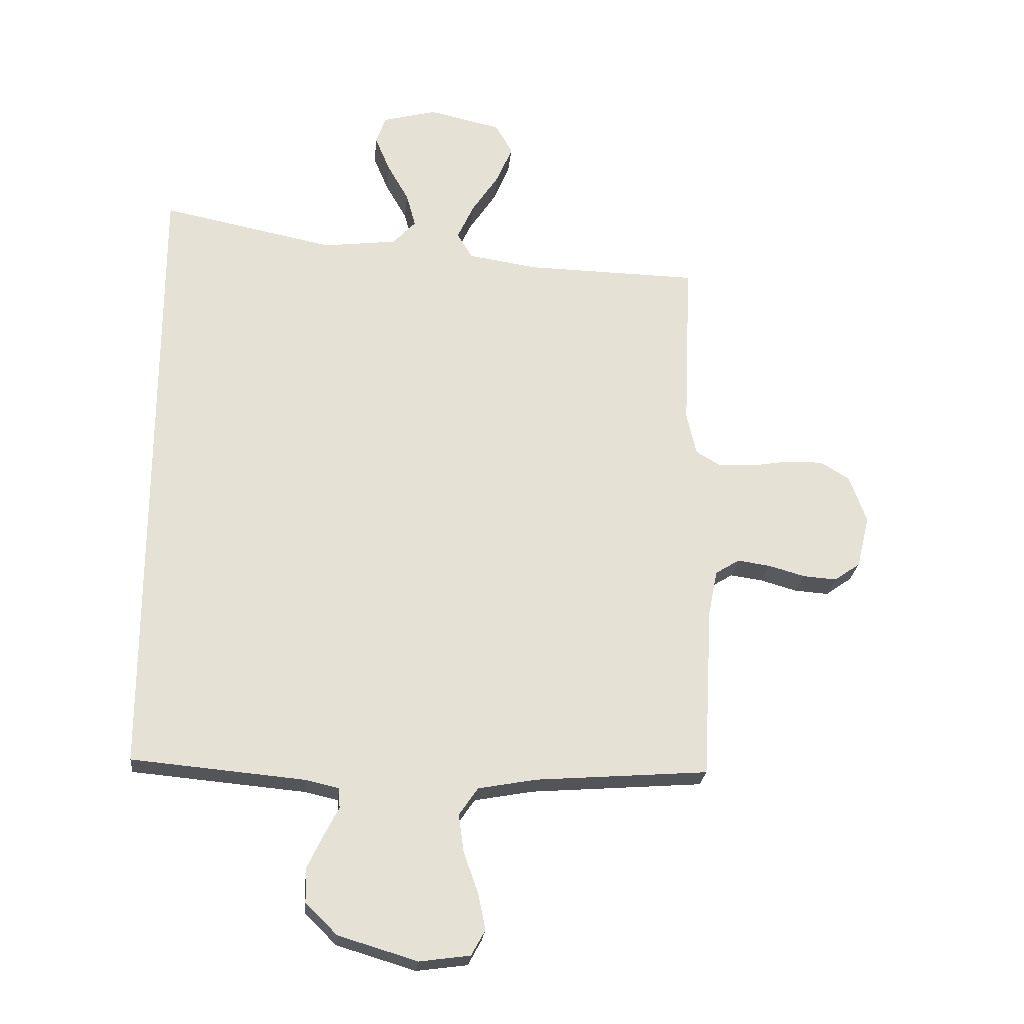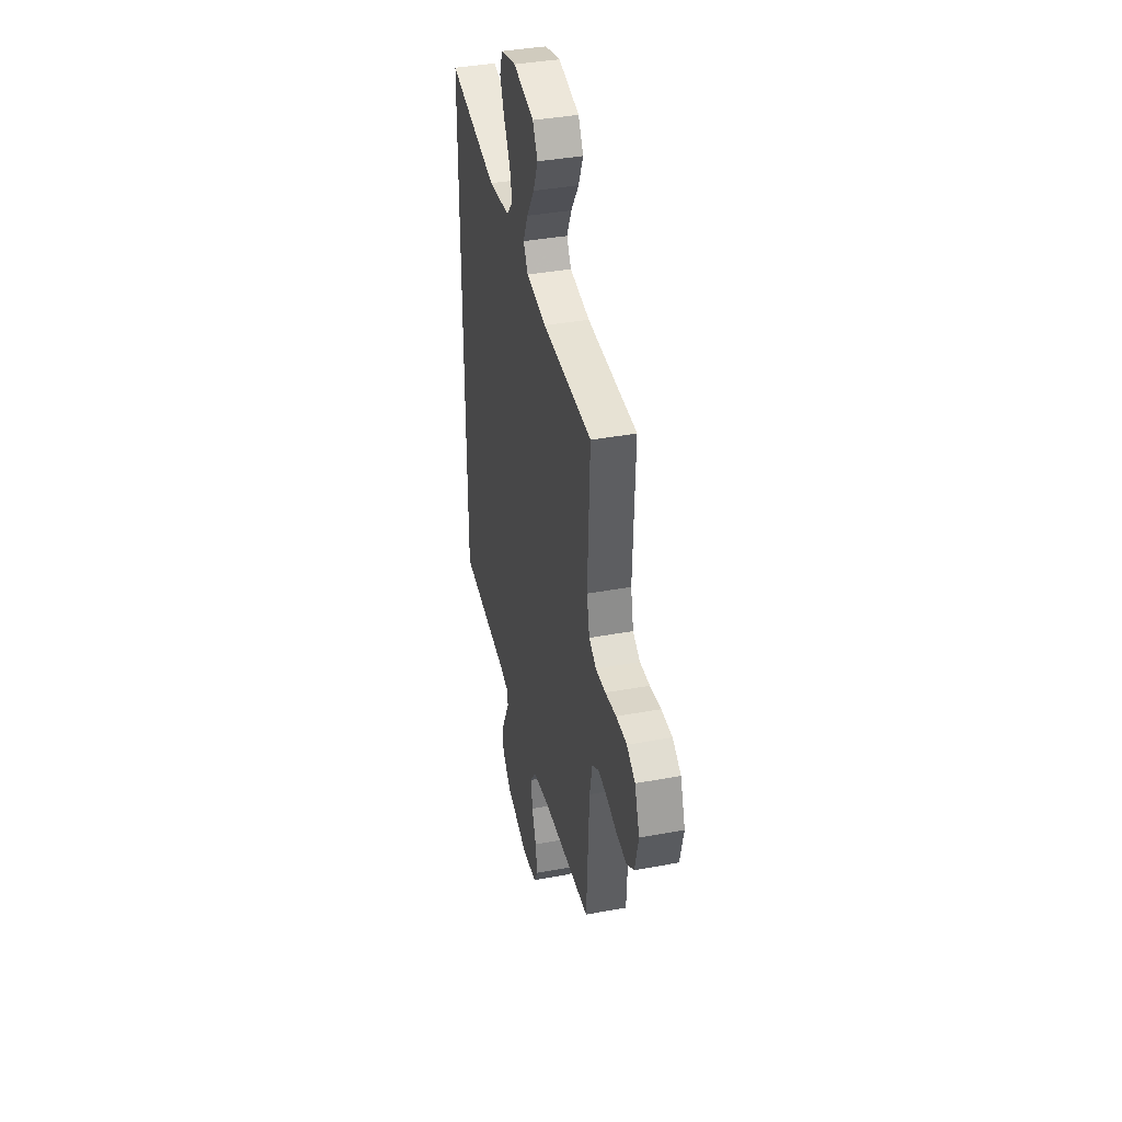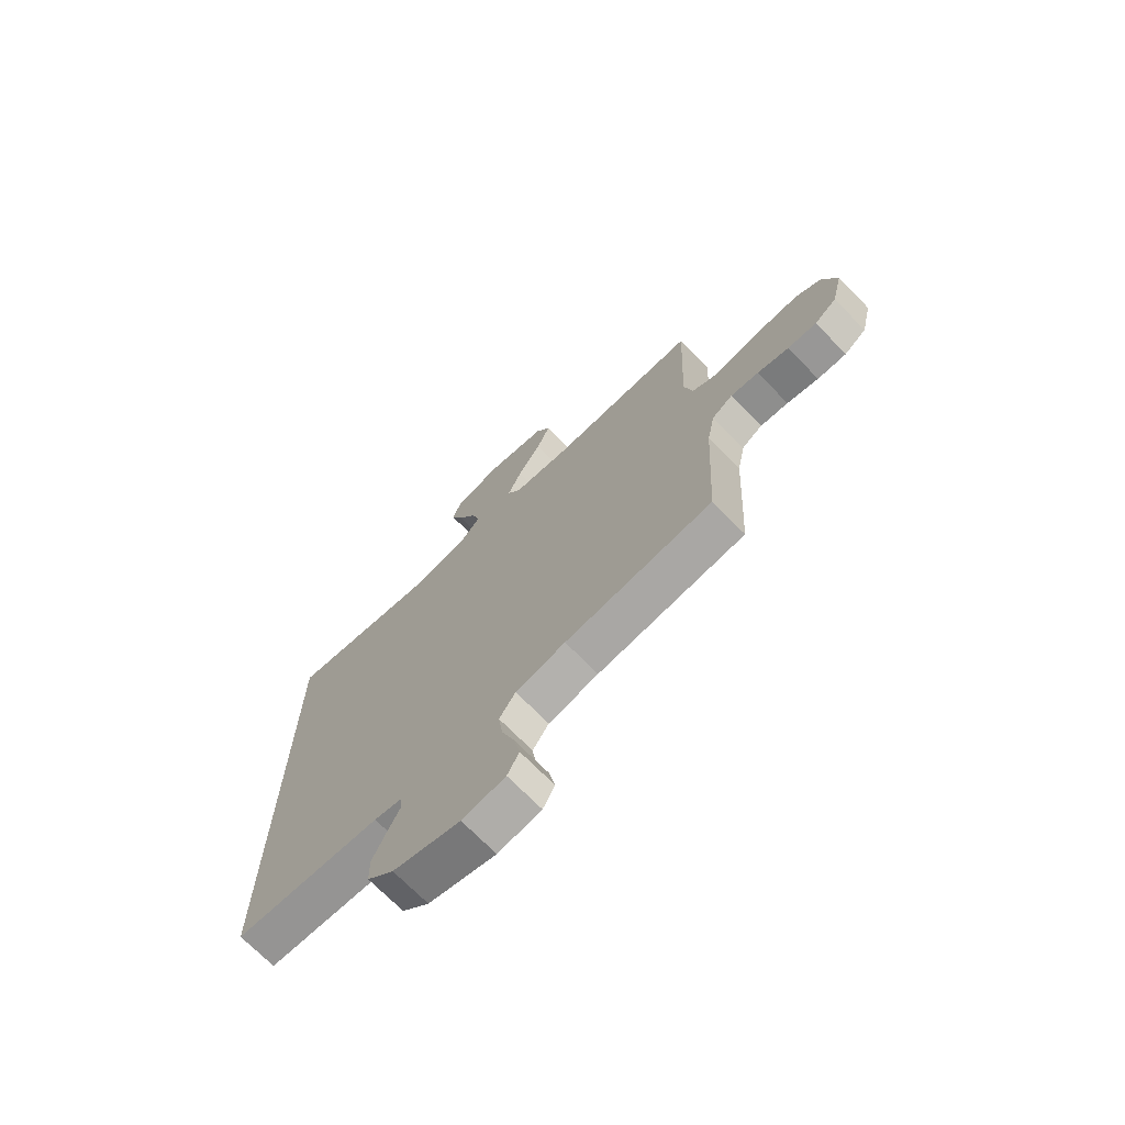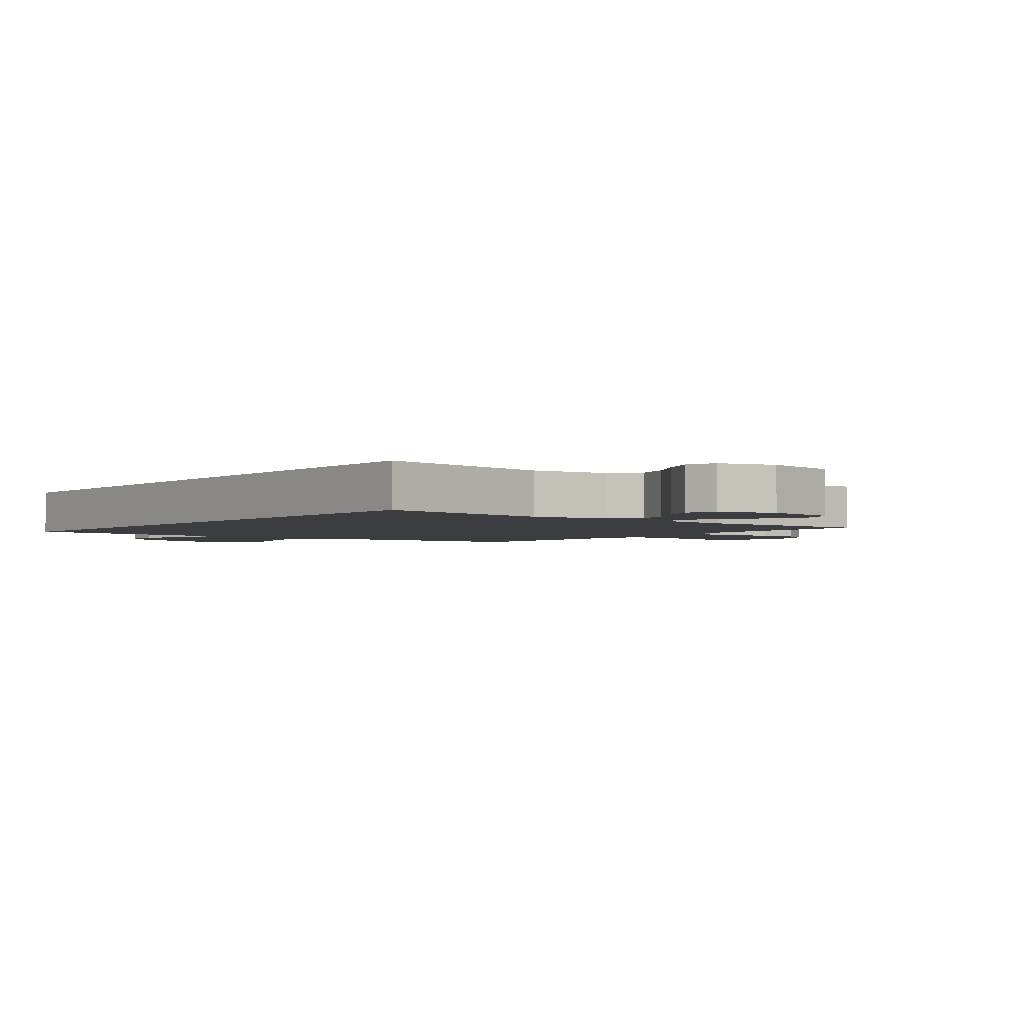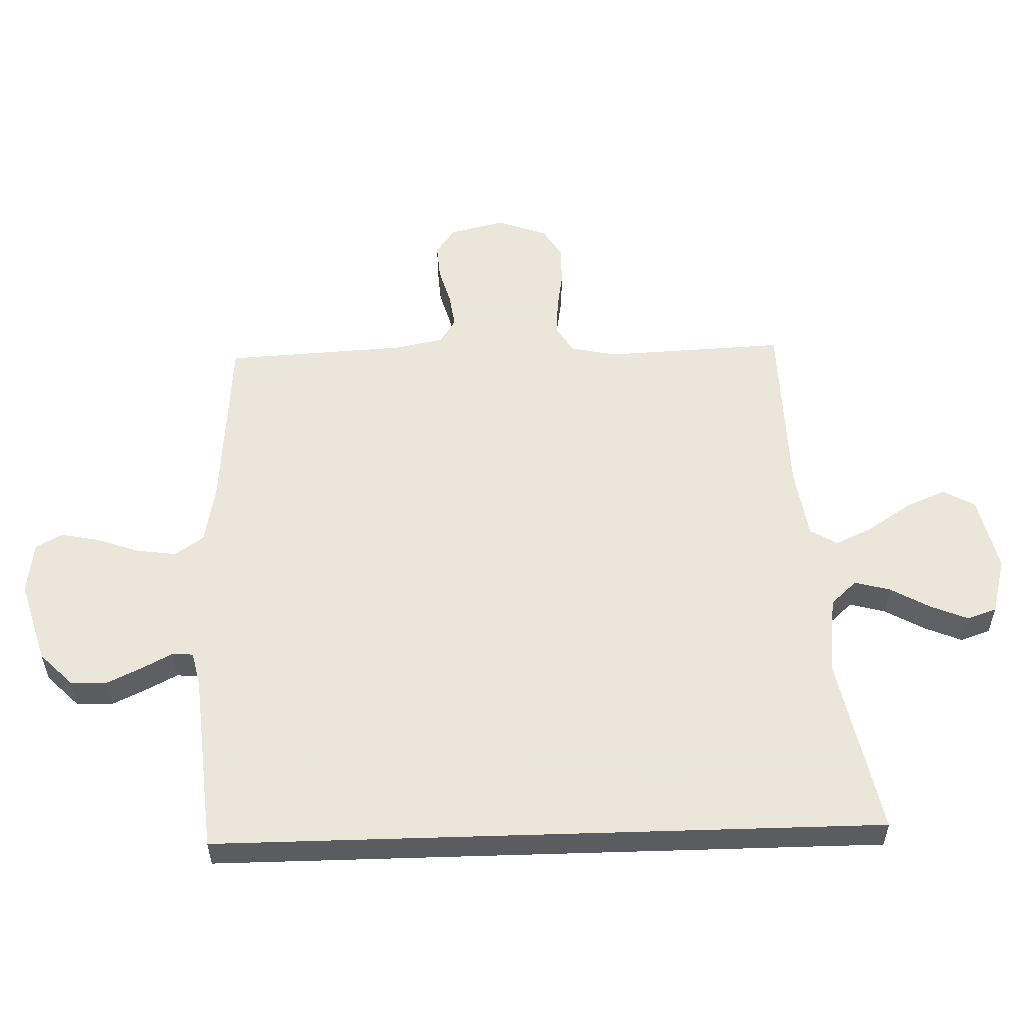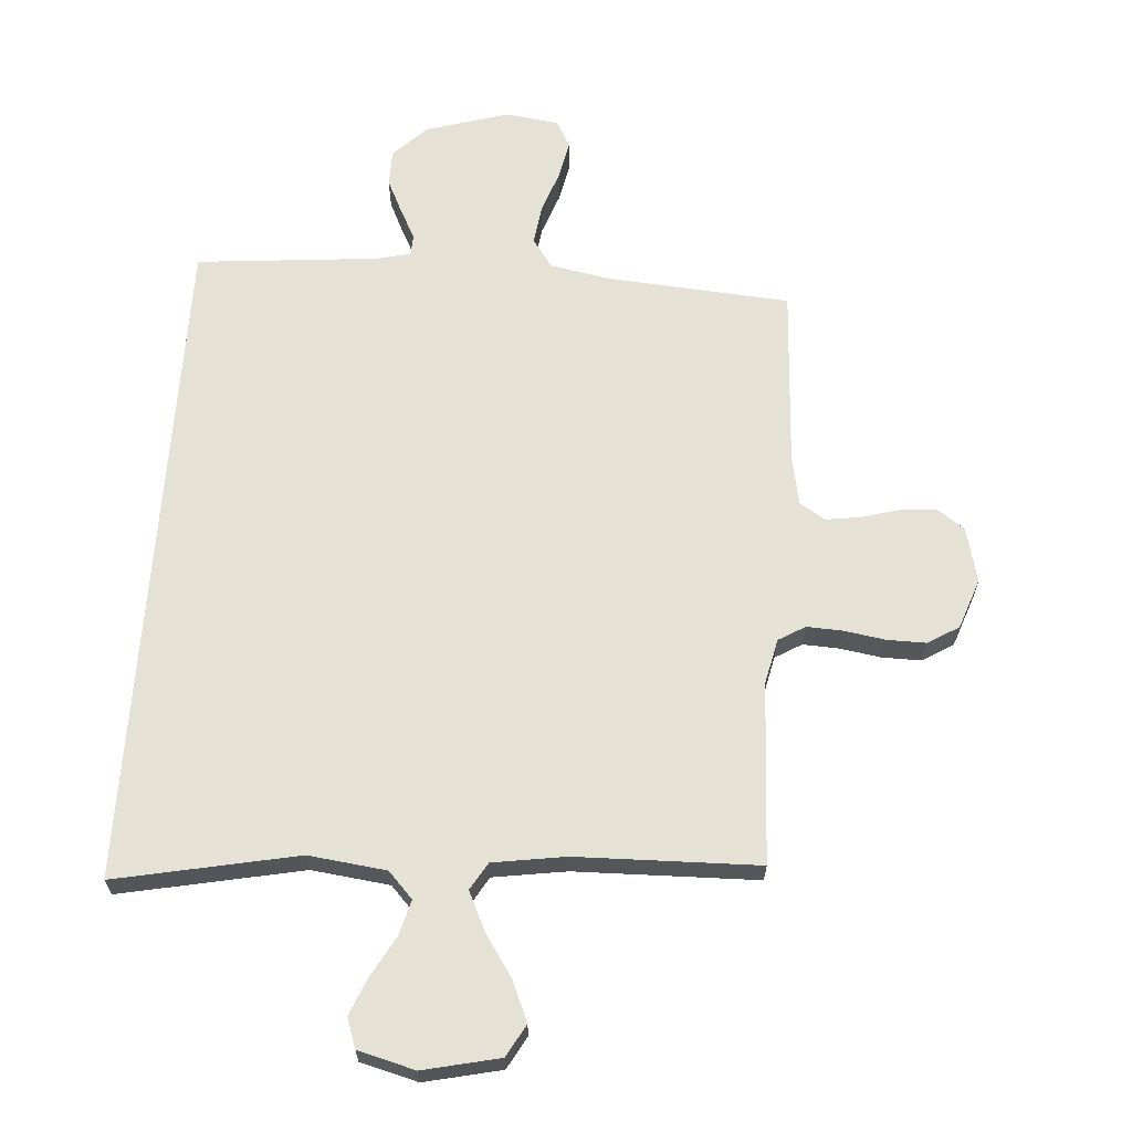
<metadata>
{"format":"obj","ext":"obj","renderer":"f3d","projection":"perspective","resolution":1024,"background":"white","views":[{"elev":-24.4,"azim":-5.7,"up":"+Z"},{"elev":38.8,"azim":76.9,"up":"+Z"},{"elev":-71.4,"azim":44.4,"up":"+Z"},{"elev":-2.5,"azim":-37.2,"up":"+Y"},{"elev":55.0,"azim":-91.8,"up":"+Y"},{"elev":64.6,"azim":3.9,"up":"+Y"}]}
</metadata>
<code>
v 0.5 0.07 0.5
v 0.487 0.07 0.2
v 0.504 0.07 0.125
v 0.548 0.07 0.099
v 0.608 0.07 0.102
v 0.675 0.07 0.113
v 0.74 0.07 0.114
v 0.791 0.07 0.083
v 0.821 0.07 0
v 0.799 0.07 -0.091
v 0.754 0.07 -0.123
v 0.695 0.07 -0.119
v 0.631 0.07 -0.101
v 0.574 0.07 -0.093
v 0.532 0.07 -0.119
v 0.516 0.07 -0.2
v 0.5 0.07 -0.5
v 0.2 0.07 -0.523
v 0.098 0.07 -0.542
v 0.065 0.07 -0.59
v 0.074 0.07 -0.656
v 0.099 0.07 -0.726
v 0.112 0.07 -0.79
v 0.088 0.07 -0.834
v 0 0.07 -0.846
v -0.137 0.07 -0.805
v -0.192 0.07 -0.751
v -0.193 0.07 -0.691
v -0.166 0.07 -0.634
v -0.14 0.07 -0.584
v -0.142 0.07 -0.549
v -0.2 0.07 -0.536
v -0.5 0.07 -0.509
v -0.5 0.07 0.591
v -0.2 0.07 0.531
v -0.072 0.07 0.547
v -0.032 0.07 0.59
v -0.048 0.07 0.649
v -0.085 0.07 0.714
v -0.111 0.07 0.776
v -0.094 0.07 0.825
v 0 0.07 0.85
v 0.126 0.07 0.822
v 0.156 0.07 0.769
v 0.128 0.07 0.703
v 0.081 0.07 0.632
v 0.052 0.07 0.569
v 0.079 0.07 0.524
v 0.2 0.07 0.506
v 0.5 0 0.5
v 0.487 0 0.2
v 0.504 0 0.125
v 0.548 0 0.099
v 0.608 0 0.102
v 0.675 0 0.113
v 0.74 0 0.114
v 0.791 0 0.083
v 0.821 0 0
v 0.799 0 -0.091
v 0.754 0 -0.123
v 0.695 0 -0.119
v 0.631 0 -0.101
v 0.574 0 -0.093
v 0.532 0 -0.119
v 0.516 0 -0.2
v 0.5 0 -0.5
v 0.2 0 -0.523
v 0.098 0 -0.542
v 0.065 0 -0.59
v 0.074 0 -0.656
v 0.099 0 -0.726
v 0.112 0 -0.79
v 0.088 0 -0.834
v 0 0 -0.846
v -0.137 0 -0.805
v -0.192 0 -0.751
v -0.193 0 -0.691
v -0.166 0 -0.634
v -0.14 0 -0.584
v -0.142 0 -0.549
v -0.2 0 -0.536
v -0.5 0 -0.509
v -0.5 0 0.591
v -0.2 0 0.531
v -0.072 0 0.547
v -0.032 0 0.59
v -0.048 0 0.649
v -0.085 0 0.714
v -0.111 0 0.776
v -0.094 0 0.825
v 0 0 0.85
v 0.126 0 0.822
v 0.156 0 0.769
v 0.128 0 0.703
v 0.081 0 0.632
v 0.052 0 0.569
v 0.079 0 0.524
v 0.2 0 0.506
f 43 44 45 46
f 43 46 47
f 42 43 47
f 41 42 47
f 38 39 40 41
f 37 38 41 47
f 36 37 47 48
f 32 33 34 35
f 31 32 35 36
f 30 31 36 48
f 28 29 30
f 27 28 30
f 26 27 30
f 21 22 23 24
f 20 21 24 25
f 16 17 18
f 15 16 18 19
f 10 11 12 13
f 10 13 14
f 9 10 14
f 8 9 14
f 5 6 7 8
f 4 5 8 14
f 3 4 14 15
f 49 1 2
f 20 25 26 30
f 19 20 30 48
f 15 19 48 49
f 2 3 15 49
f 95 94 93 92
f 96 95 92
f 96 92 91
f 96 91 90
f 90 89 88 87
f 96 90 87 86
f 97 96 86 85
f 84 83 82 81
f 85 84 81 80
f 97 85 80 79
f 79 78 77
f 79 77 76
f 79 76 75
f 73 72 71 70
f 74 73 70 69
f 67 66 65
f 68 67 65 64
f 62 61 60 59
f 63 62 59
f 63 59 58
f 63 58 57
f 57 56 55 54
f 63 57 54 53
f 64 63 53 52
f 51 50 98
f 79 75 74 69
f 97 79 69 68
f 98 97 68 64
f 98 64 52 51
f 1 50 51 2
f 2 51 52 3
f 3 52 53 4
f 4 53 54 5
f 5 54 55 6
f 6 55 56 7
f 7 56 57 8
f 8 57 58 9
f 9 58 59 10
f 10 59 60 11
f 11 60 61 12
f 12 61 62 13
f 13 62 63 14
f 14 63 64 15
f 15 64 65 16
f 16 65 66 17
f 17 66 67 18
f 18 67 68 19
f 19 68 69 20
f 20 69 70 21
f 21 70 71 22
f 22 71 72 23
f 23 72 73 24
f 24 73 74 25
f 25 74 75 26
f 26 75 76 27
f 27 76 77 28
f 28 77 78 29
f 29 78 79 30
f 30 79 80 31
f 31 80 81 32
f 32 81 82 33
f 33 82 83 34
f 34 83 84 35
f 35 84 85 36
f 36 85 86 37
f 37 86 87 38
f 38 87 88 39
f 39 88 89 40
f 40 89 90 41
f 41 90 91 42
f 42 91 92 43
f 43 92 93 44
f 44 93 94 45
f 45 94 95 46
f 46 95 96 47
f 47 96 97 48
f 48 97 98 49
f 49 98 50 1

</code>
